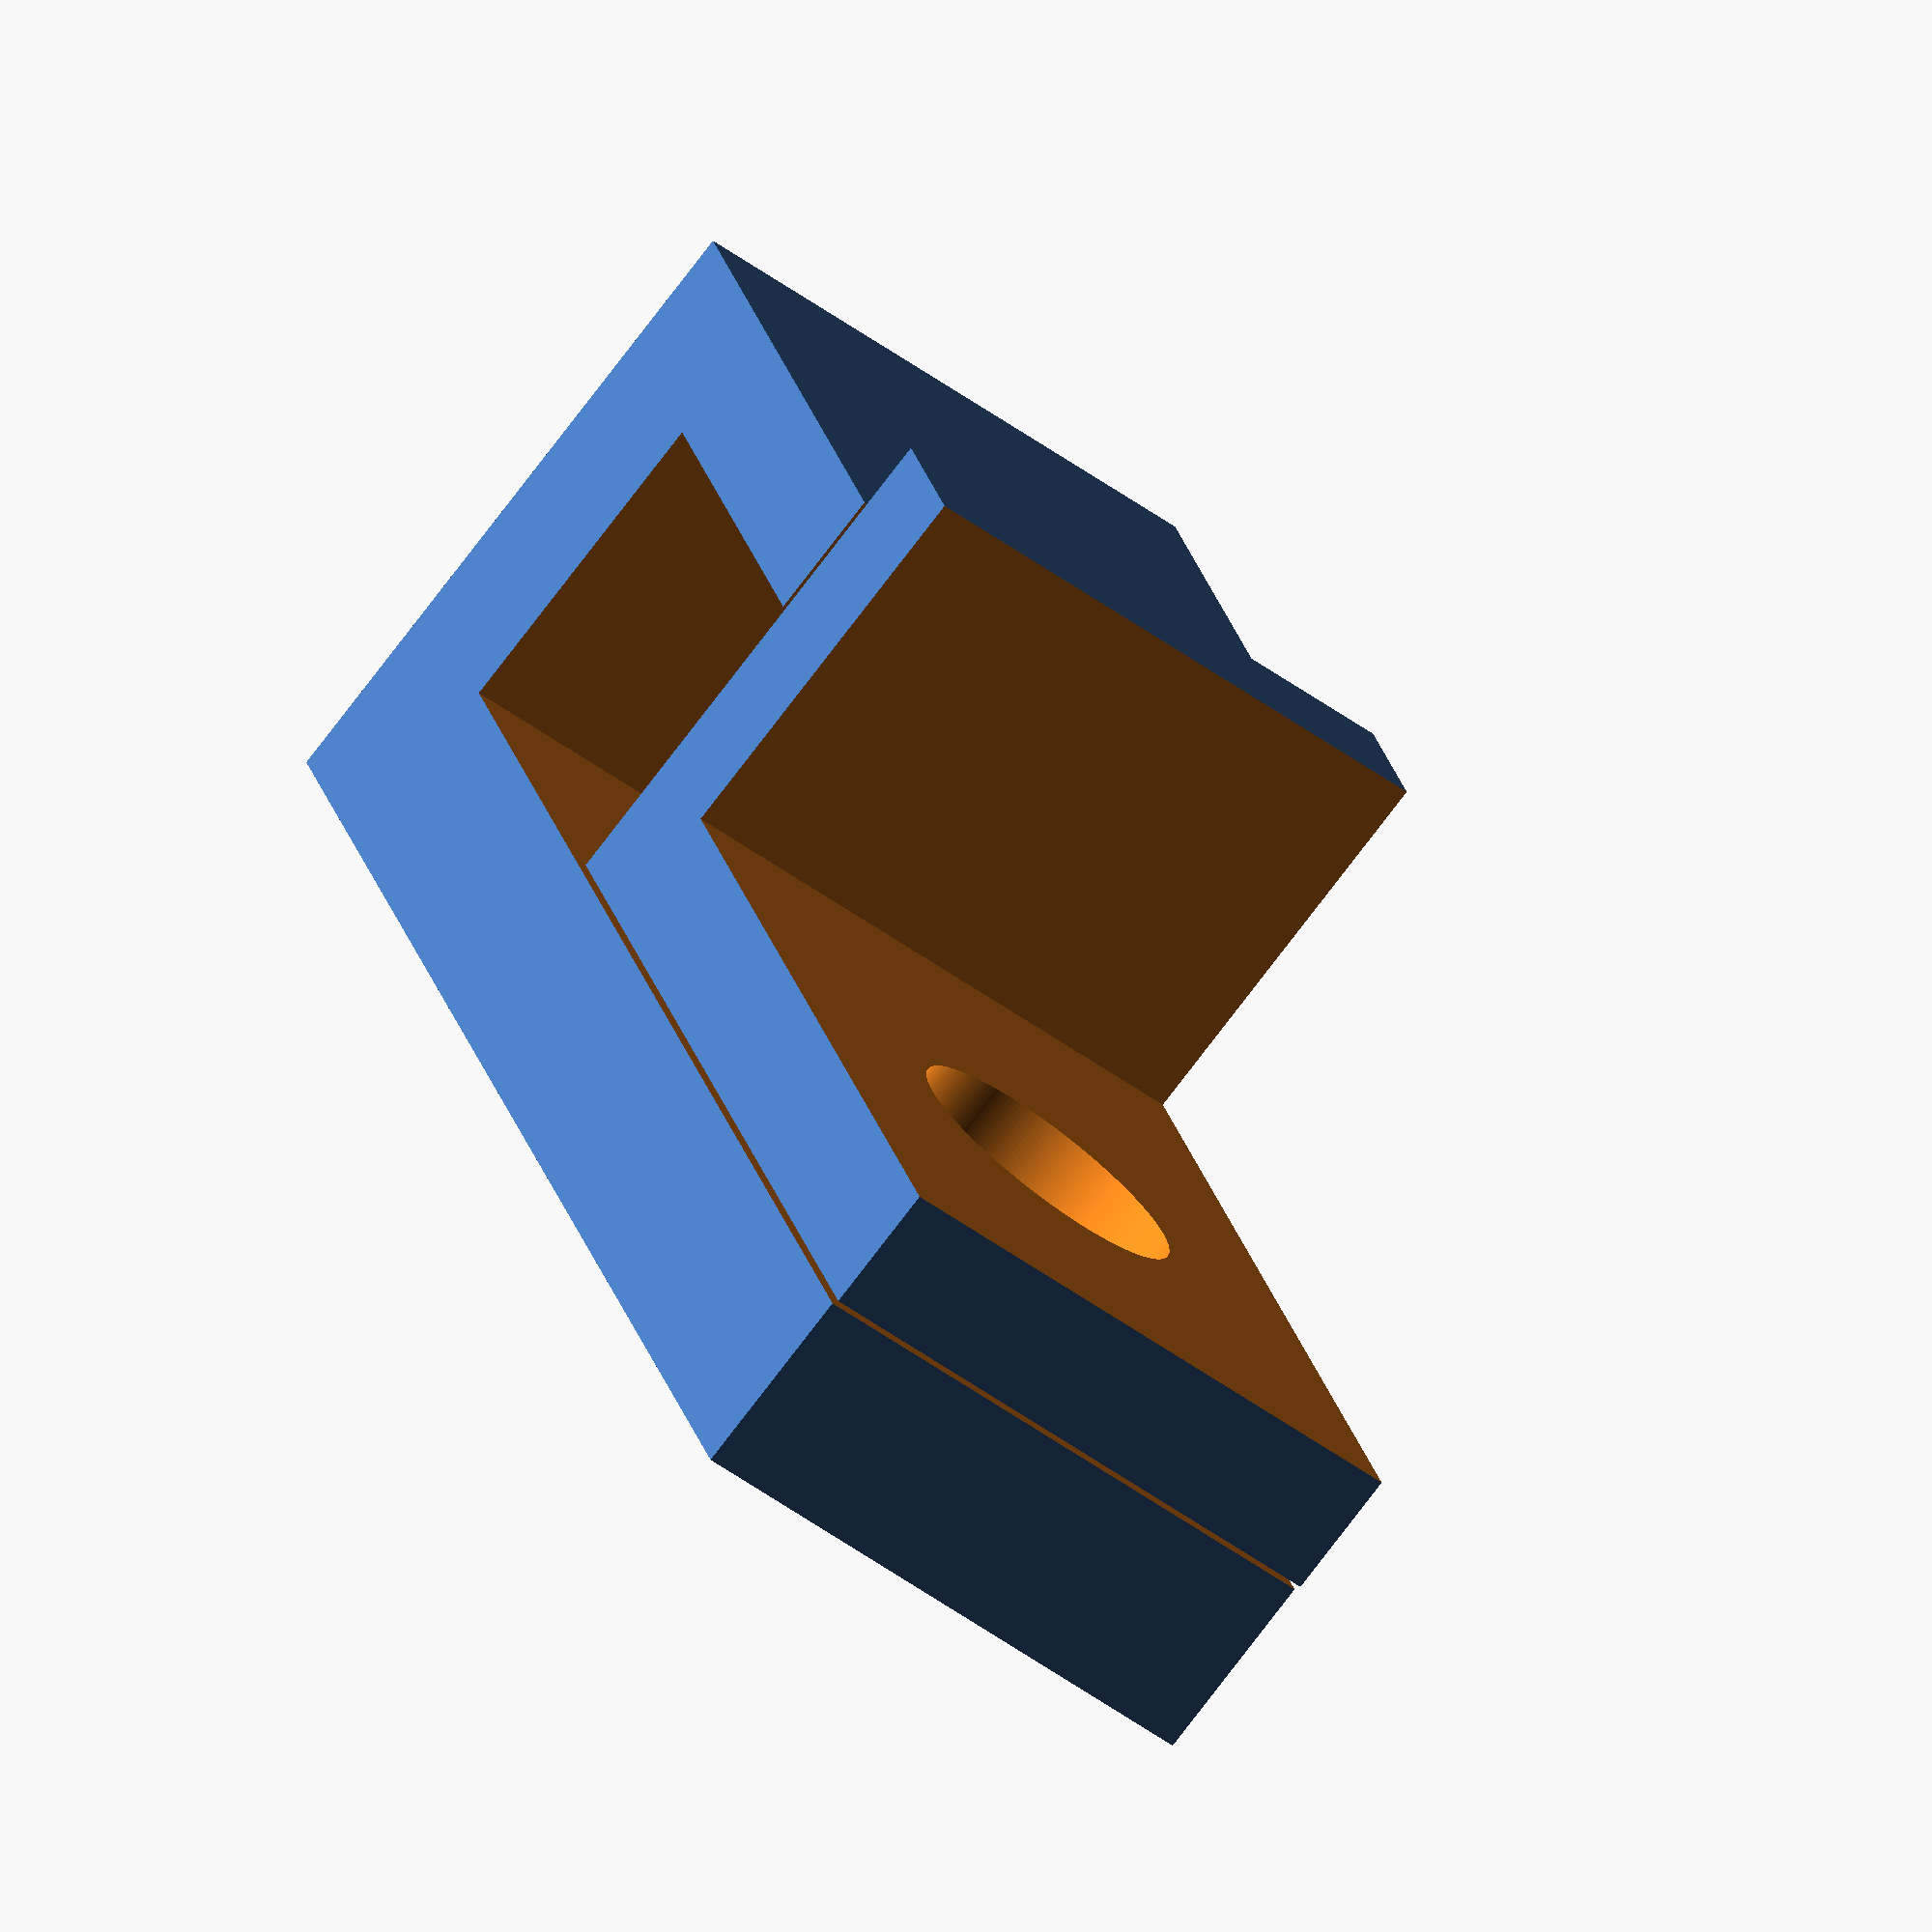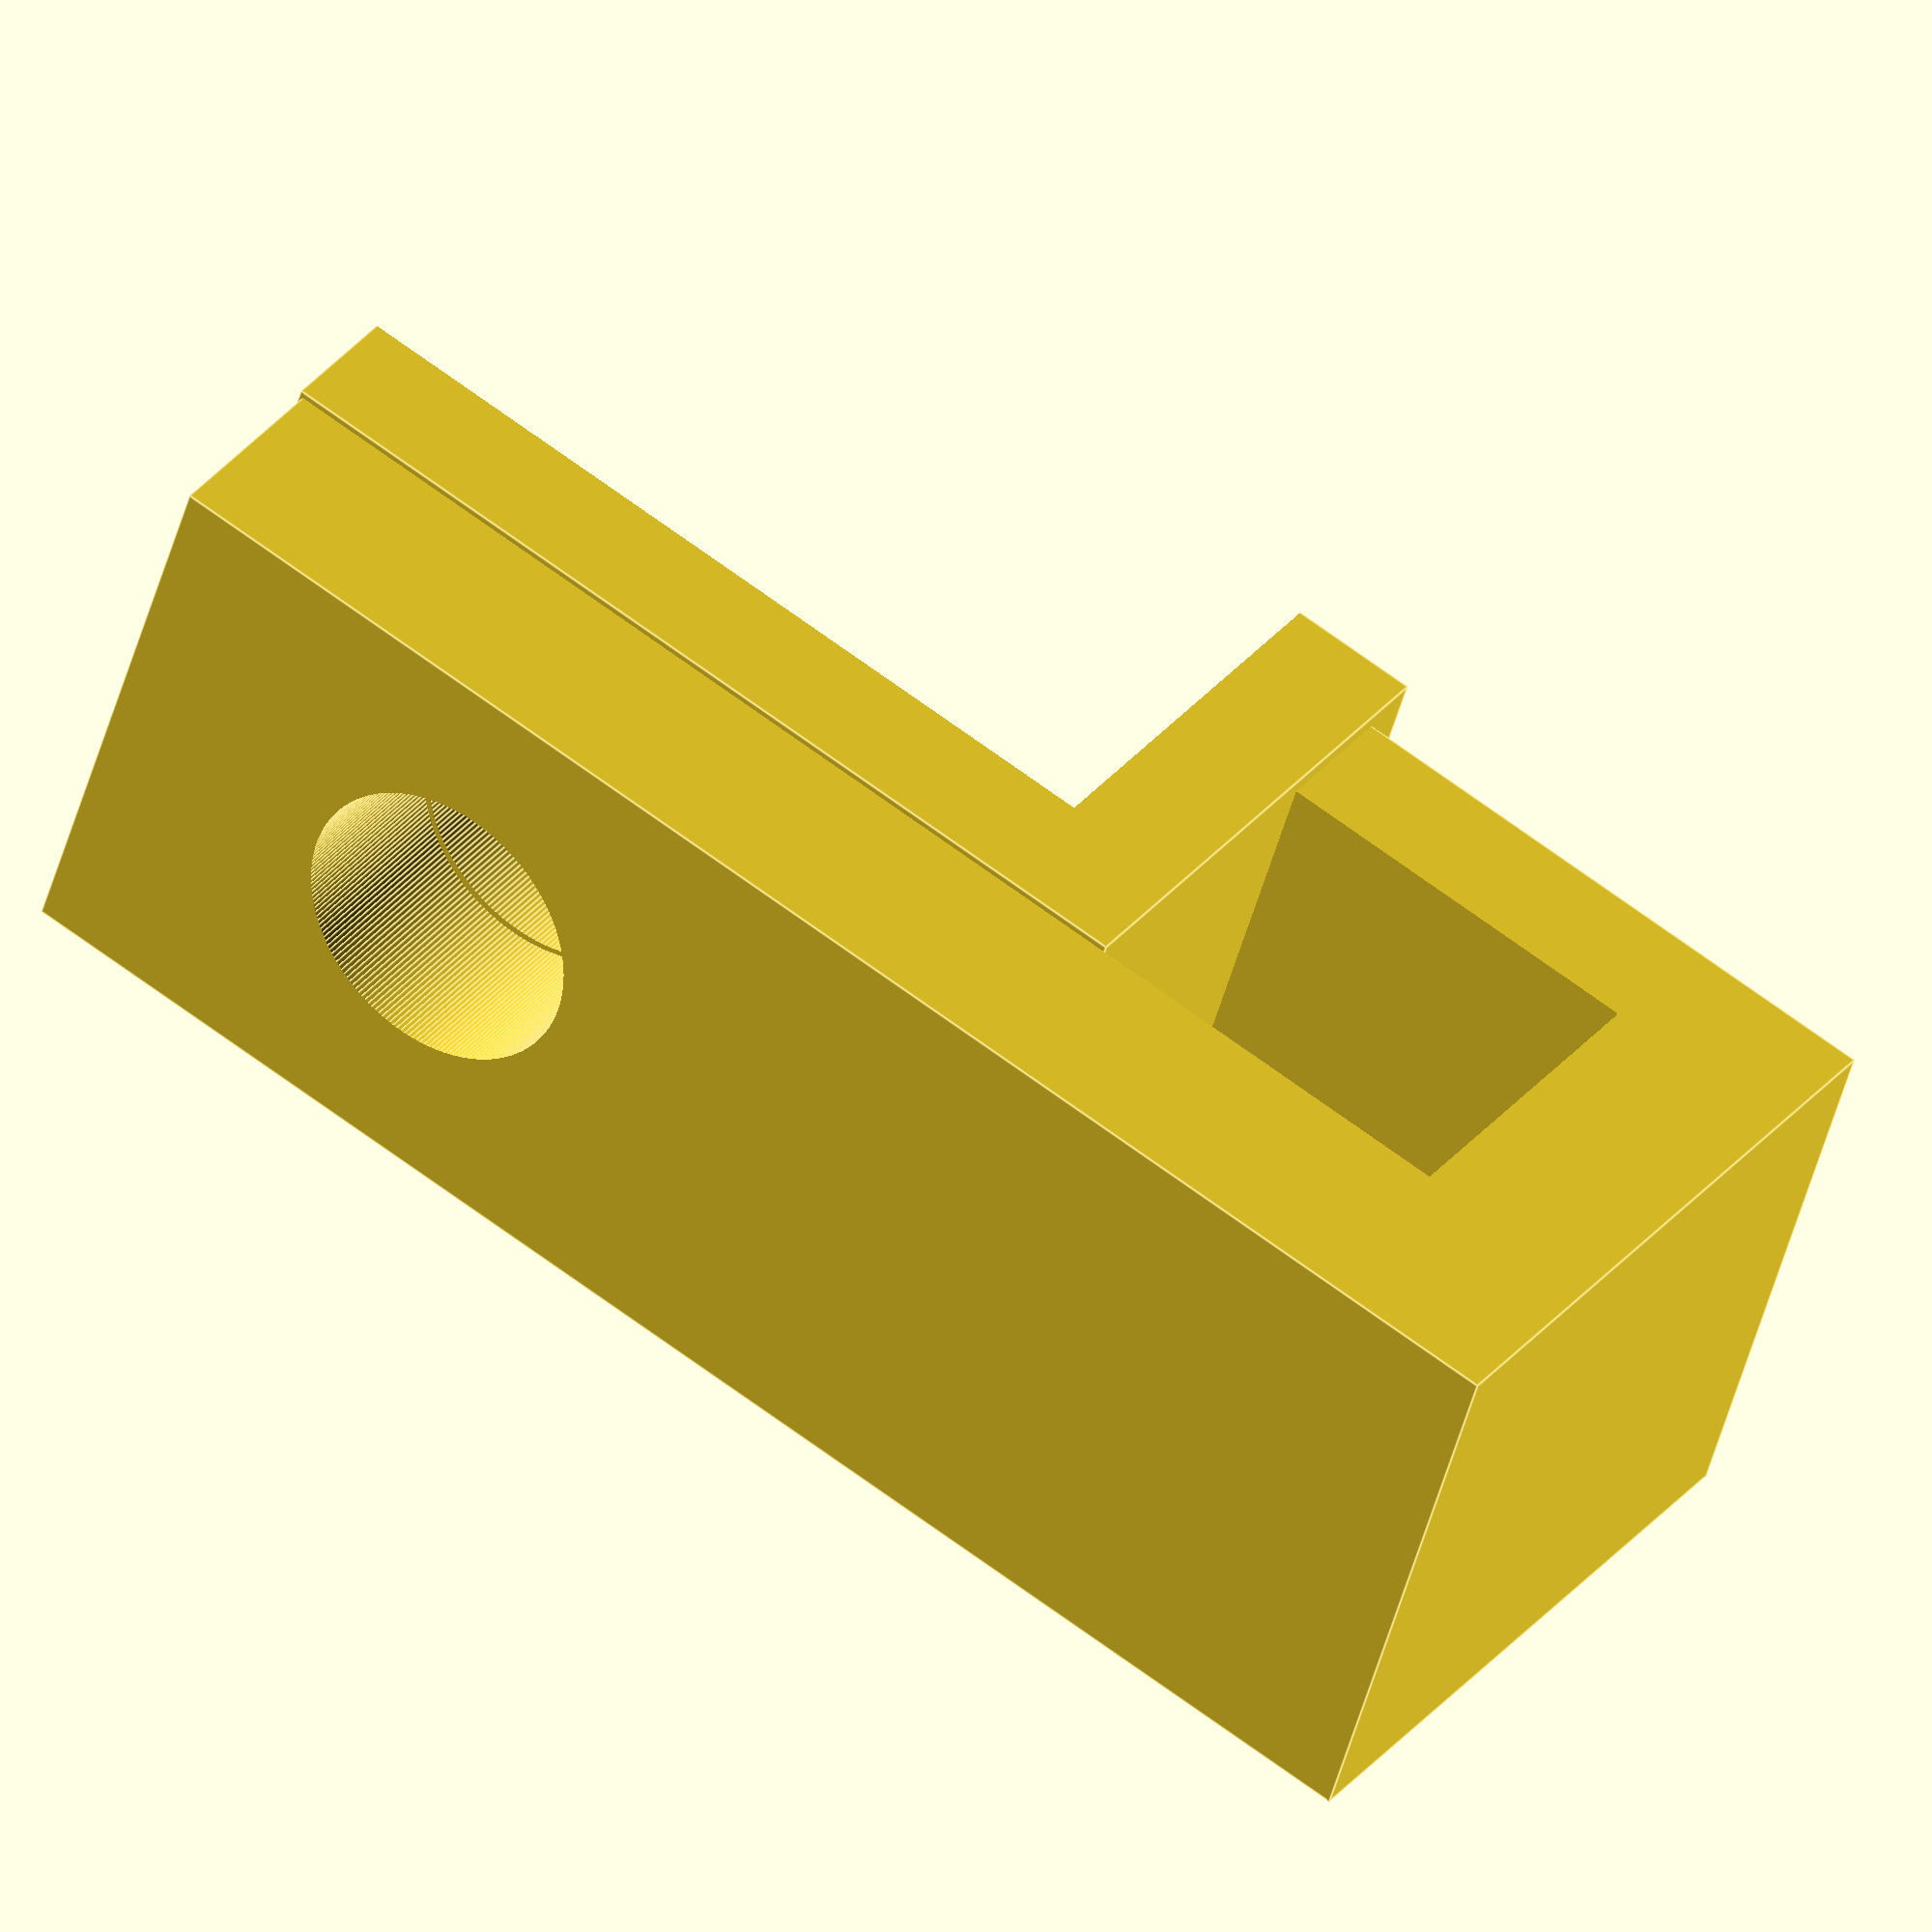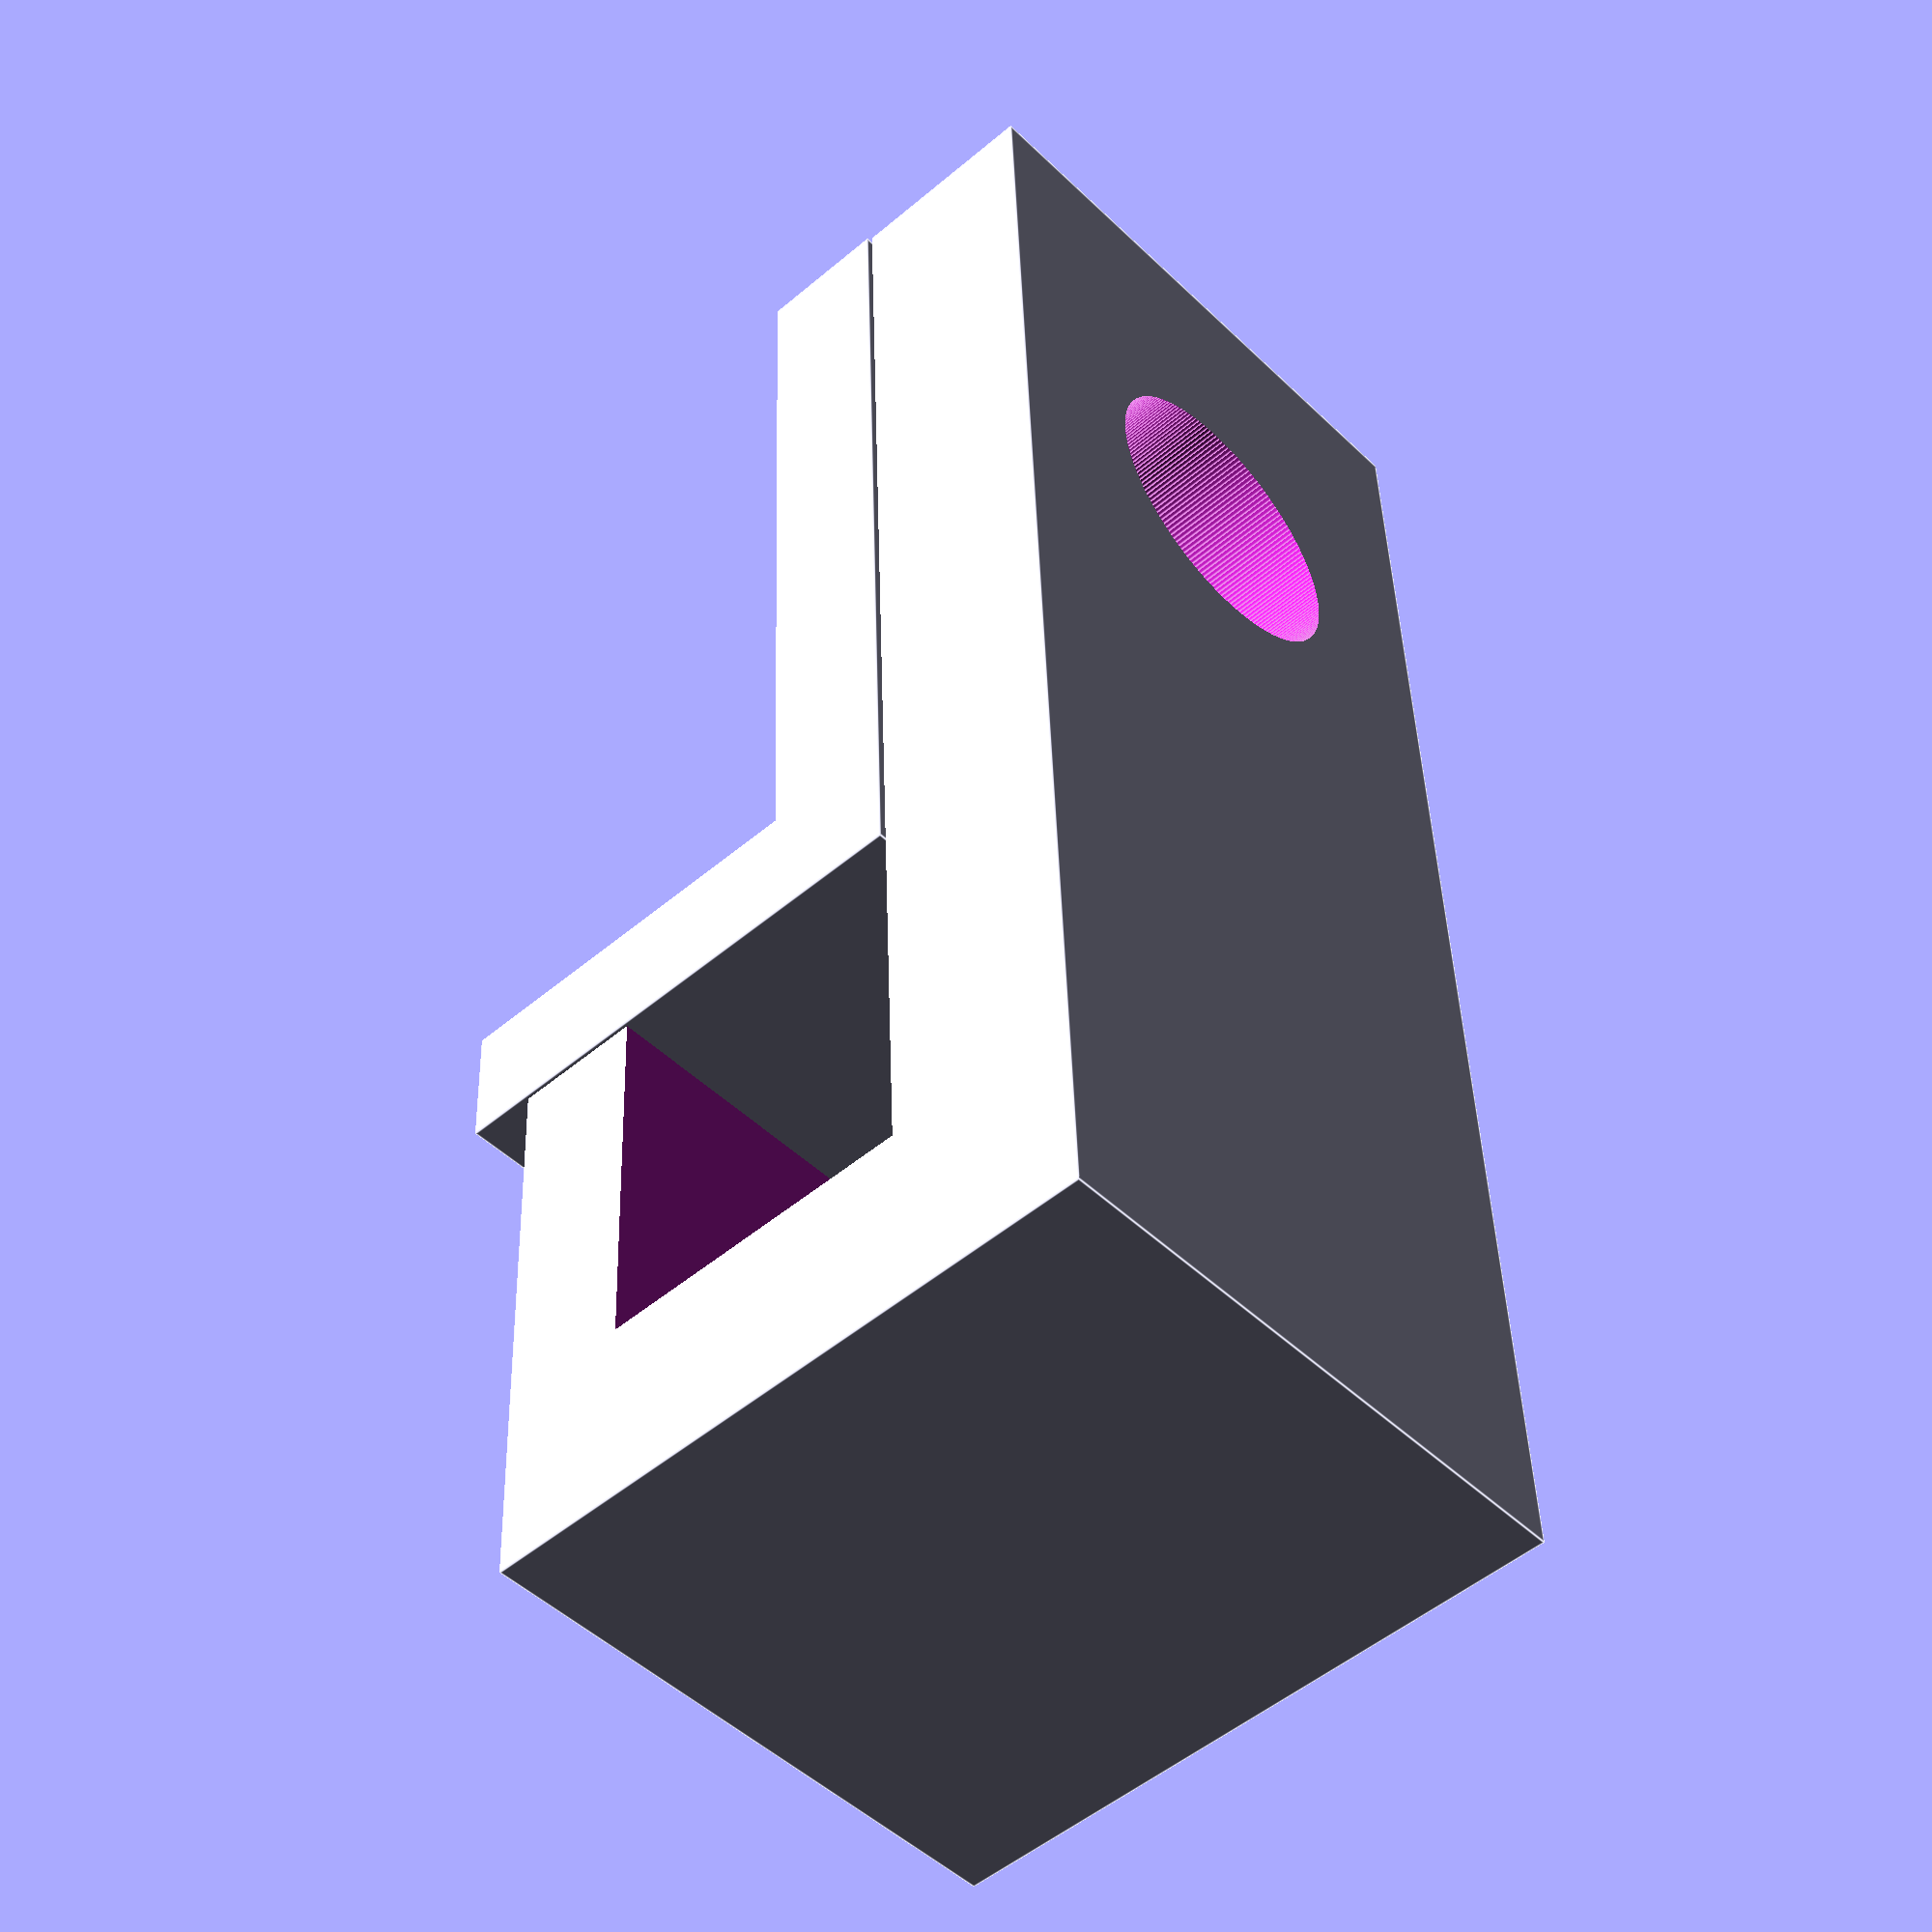
<openscad>
$fn=200;

// hookType01

hookType01();
hookType01Lock();

module hookType01()
{
    difference()
    {
        cube([24,10,9]);
        translate([9,-1,-1])
        {
            cube([16,8,11]);
        }
        translate([3,2,-1])
        {
            cube([7,5,11]);
        }
        hookType01Hole();
    }
}
module hookType01Lock()
{
   difference()
    {
        translate([9.1,-1.1,0])
        {
            cube([15,8,9]);
        }
        translate([11.1,-3.1,-1])
        {
            cube([15,8,11]);
        }
        hookType01Hole();
    }
}

module hookType01Hole()
{
    rotate([90,0,0])
    {
        translate([18,4.5,-11])
        {
            cylinder(d=4.5,h=12);
        }
    }
}
</openscad>
<views>
elev=46.2 azim=112.5 roll=229.4 proj=o view=solid
elev=224.8 azim=35.1 roll=194.1 proj=o view=edges
elev=227.6 azim=92.1 roll=317.3 proj=p view=edges
</views>
